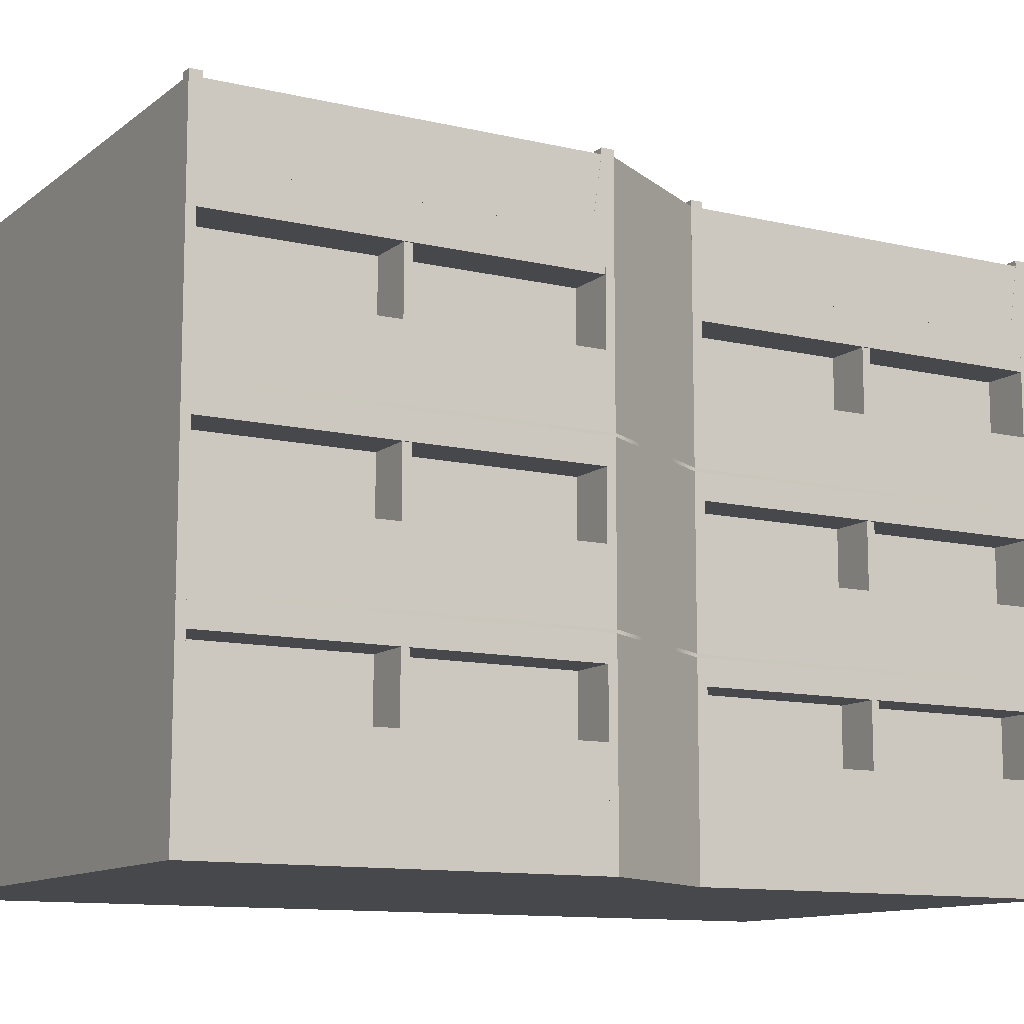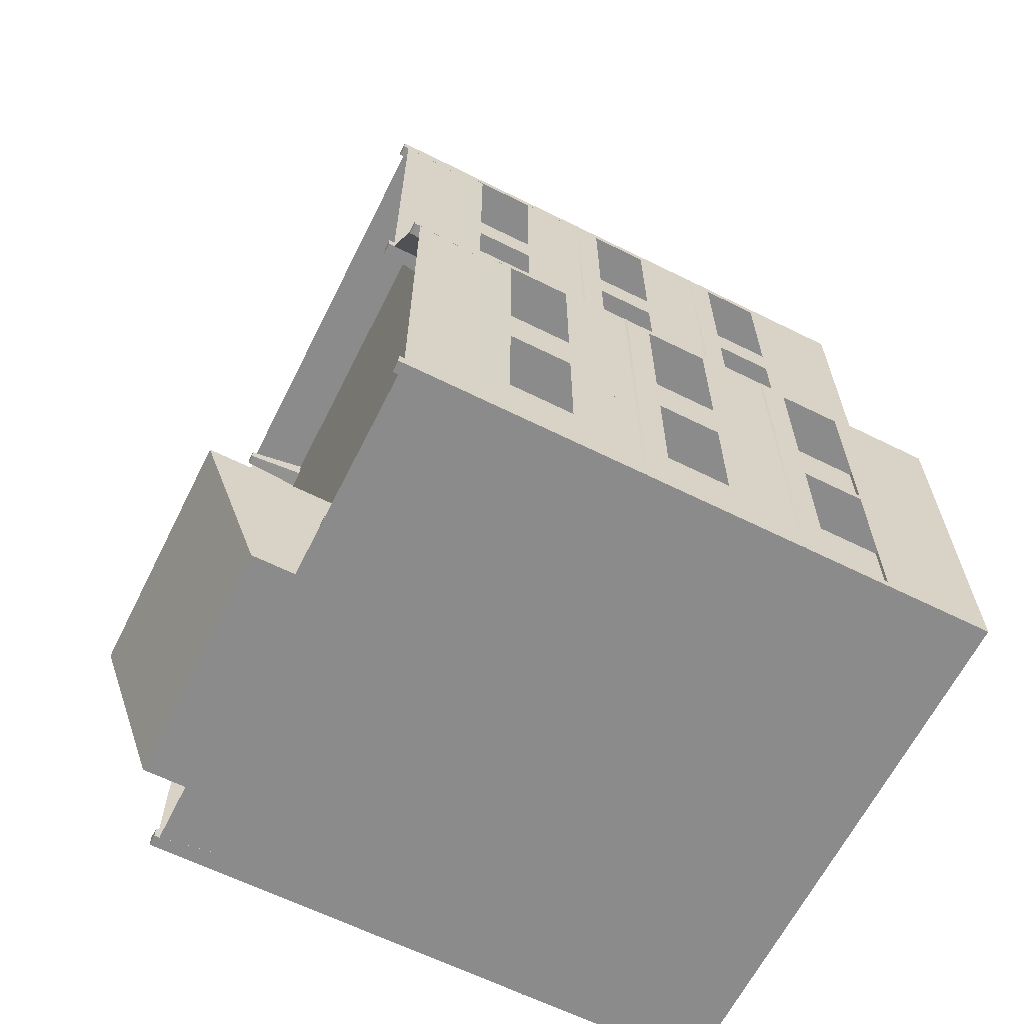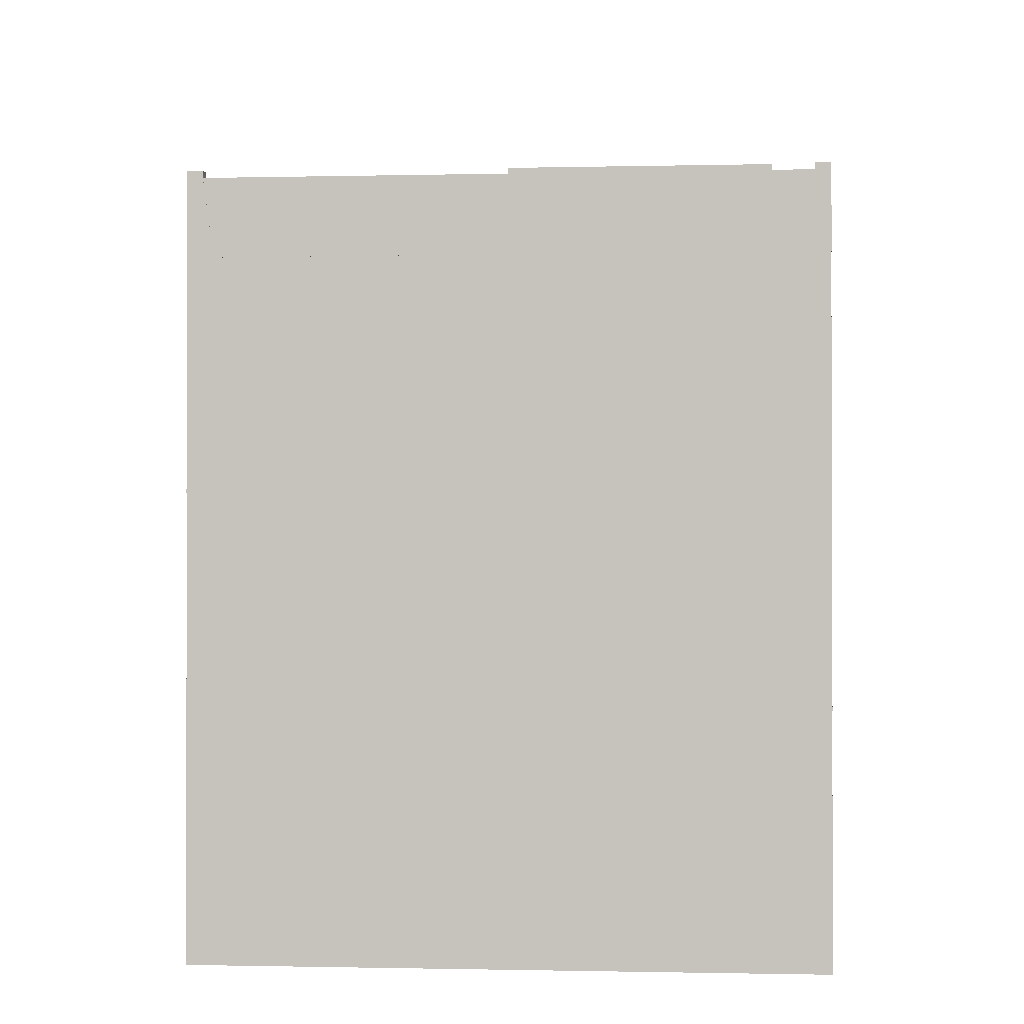
<metadata>
{"format":"obj","ext":"obj","renderer":"f3d","projection":"perspective","resolution":1024,"background":"white","views":[{"elev":-11.4,"azim":-119.9,"up":"+Y"},{"elev":-63.9,"azim":-116.6,"up":"+Z"},{"elev":-1.0,"azim":5.7,"up":"+Y"}]}
</metadata>
<code>
g default
v 4.222 14.47 -4.715
v 4.216 17.42 -4.715
v 1.68 17.43 -4.715
v 1.681 14.47 -4.715
g TopShackDoor Building_Apt1_v1
f 1 2 3 4
g default
v 6.108 4.612 3.369
v 7.578 4.612 3.369
v 6.108 4.612 13.29
v 7.578 4.612 13.29
v -6.293 0.2864 -5.593
v -7.652 0.2864 -5.593
v -6.293 14.34 -5.593
v -7.652 14.34 -5.593
v -6.293 14.34 -5.375
v -7.652 14.34 -5.375
v -6.293 0.2864 -5.375
v -7.652 0.2864 -5.375
v 6.182 0.2113 -5.372
v 7.557 0.2113 -5.372
v 6.182 14.27 -5.372
v 7.557 14.27 -5.372
v 6.182 14.27 -5.59
v 7.557 14.27 -5.59
v 6.182 0.2113 -5.59
v 7.557 0.2113 -5.59
v -4.201 0.2864 8.243
v -5.493 0.2864 8.243
v -4.201 14.34 8.243
v -5.493 14.34 8.243
v -4.201 14.34 8.461
v -5.493 14.34 8.461
v -4.201 0.2864 8.461
v -5.493 0.2864 8.461
v 6.108 4.587 -10.45
v 7.578 4.587 -10.45
v 6.108 4.587 -0.5308
v 7.578 4.587 -0.5308
v -6.221 14.49 -0.5119
v -7.69 14.49 -0.5119
v -6.218 13.33 -0.5119
v -7.687 13.33 -0.5119
v -6.218 13.33 -10.44
v -7.687 13.33 -10.44
v -6.221 14.49 -10.44
v -7.69 14.49 -10.44
v -6.221 8.958 -0.4928
v -7.69 8.958 -0.4928
v -6.221 8.958 -10.42
v -7.69 8.958 -10.42
v 4.991 0.2686 3.369
v 7.578 0.2686 3.369
v 4.991 0.2686 13.29
v 7.578 0.2686 13.29
v 7.578 0.018 -0.3175
v -7.69 0.018 -0.3175
v 7.578 14.49 -0.3175
v -7.69 14.49 -0.3175
v 7.578 14.49 -10.65
v -7.69 14.49 -10.65
v 7.578 0.018 -10.65
v -7.69 0.018 -10.65
v 7.578 0.018 3.202
v -5.546 0.018 3.202
v -5.546 14.49 3.202
v 7.578 14.49 3.202
v 7.578 0.018 13.51
v -5.546 0.018 13.51
v -5.546 14.49 13.51
v 7.578 14.49 13.51
v -7.69 0.2438 -10.42
v -7.69 0.2438 -0.552
v -7.69 14.26 -10.42
v -7.69 14.26 -0.552
v 7.578 0.2438 -10.42
v 7.578 0.2438 -0.5515
v 7.578 14.26 -0.5515
v 7.578 14.26 -10.42
v -5.546 0.2686 3.473
v -5.546 14.23 3.473
v -5.546 14.23 13.24
v -5.546 0.2686 13.24
v 7.578 0.2686 3.418
v 7.578 14.23 3.418
v 7.578 0.2686 13.29
v 7.578 14.23 13.29
v -6.422 0.2438 -10.42
v -6.422 0.2438 -0.552
v -6.422 14.26 -10.42
v -6.422 14.26 -0.552
v 6.277 0.2438 -10.42
v 6.277 0.2438 -0.5515
v 6.277 14.26 -0.5515
v 6.277 14.26 -10.42
v -4.289 0.2686 3.473
v -4.289 14.23 3.473
v -4.289 14.23 13.24
v -4.289 0.2686 13.24
v 6.277 0.2686 3.418
v 6.277 14.23 3.418
v 6.277 0.2686 13.29
v 6.277 14.23 13.29
v 4.991 0.2438 -10.45
v 7.578 0.2438 -10.45
v 4.991 0.2438 -0.5308
v 7.578 0.2438 -0.5308
v 6.108 13.09 13.49
v 7.578 13.09 13.49
v 6.108 14.49 13.49
v 7.578 14.49 13.49
v 6.108 14.49 -10.62
v 7.578 14.49 -10.62
v 6.108 13.09 -10.62
v 7.578 13.09 -10.62
v 6.108 8.983 3.369
v 7.578 8.983 3.369
v 6.108 8.983 13.29
v 7.578 8.983 13.29
v 6.108 8.958 -10.45
v 7.578 8.958 -10.45
v 6.108 8.958 -0.5308
v 7.578 8.958 -0.5308
v -4.077 0.2686 13.24
v -5.546 0.2686 13.24
v -4.077 0.2686 3.314
v -5.546 0.2686 3.314
v -4.077 14.49 13.32
v -5.546 14.49 13.32
v -4.074 13.33 13.32
v -5.543 13.33 13.32
v -4.074 13.33 3.393
v -5.543 13.33 3.393
v -4.077 14.49 3.393
v -5.546 14.49 3.393
v -6.221 0.2438 -0.4928
v -7.69 0.2438 -0.4928
v -6.221 0.2438 -10.42
v -7.69 0.2438 -10.42
v -4.077 8.983 13.24
v -5.546 8.983 13.24
v -4.077 8.983 3.314
v -5.546 8.983 3.314
v -4.077 4.612 13.24
v -5.546 4.612 13.24
v -4.077 4.612 3.314
v -5.546 4.612 3.314
v 6.172 0.2113 8.464
v 7.557 0.2113 8.464
v 6.172 14.27 8.464
v 7.557 14.27 8.464
v 6.172 14.27 8.246
v 7.557 14.27 8.246
v 6.172 0.2113 8.246
v 7.557 0.2113 8.246
v -0.7847 14.47 -4.715
v 6.348 14.47 -4.715
v -0.7847 18.92 -4.715
v 6.348 18.92 -4.715
v -0.7847 17.16 -9.391
v 6.348 17.16 -9.391
v -0.7847 14.47 -9.391
v 6.348 14.47 -9.391
v -0.7847 14.47 -7.857
v -0.7847 14.47 -6.248
v -0.7847 15.55 -6.248
v -0.7847 15.55 -7.857
v -1.102 14.47 -7.857
v -1.102 14.47 -6.248
v -1.102 15.55 -6.248
v -1.102 15.55 -7.857
v -6.221 4.587 -0.4928
v -7.69 4.587 -0.4928
v -6.221 4.587 -10.42
v -7.69 4.587 -10.42
v 7.578 6.004 3.369
v 7.578 6.004 13.29
v 7.578 5.979 -10.45
v 7.578 5.979 -0.5308
v -7.69 10.35 -0.4928
v -7.69 10.35 -10.42
v 7.578 1.66 3.369
v 7.578 1.66 13.29
v 7.578 1.636 -10.45
v 7.578 1.636 -0.5308
v 7.578 10.37 3.369
v 7.578 10.37 13.29
v 7.578 10.35 -10.45
v 7.578 10.35 -0.5308
v -5.546 1.66 13.24
v -5.546 1.66 3.314
v -7.69 1.636 -0.4928
v -7.69 1.636 -10.42
v -5.546 10.37 13.24
v -5.546 10.37 3.314
v -5.546 6.004 13.24
v -5.546 6.004 3.314
v -7.69 5.979 -0.4928
v -7.69 5.979 -10.42
v 6.108 6.004 13.29
v 7.578 6.004 13.29
v 7.578 6.004 3.369
v 6.108 6.004 3.369
v 6.108 5.979 -0.5308
v 7.578 5.979 -0.5308
v 7.578 5.979 -10.45
v 6.108 5.979 -10.45
v -6.221 10.35 -10.42
v -7.69 10.35 -10.42
v -7.69 10.35 -0.4928
v -6.221 10.35 -0.4928
v 6.108 1.66 13.29
v 7.578 1.66 13.29
v 7.578 1.66 3.369
v 6.108 1.66 3.369
v 6.108 1.636 -0.5308
v 7.578 1.636 -0.5308
v 7.578 1.636 -10.45
v 6.108 1.636 -10.45
v 6.108 10.37 13.29
v 7.578 10.37 13.29
v 7.578 10.37 3.369
v 6.108 10.37 3.369
v 6.108 10.35 -0.5308
v 7.578 10.35 -0.5308
v 7.578 10.35 -10.45
v 6.108 10.35 -10.45
v -4.077 1.66 3.314
v -5.546 1.66 3.314
v -5.546 1.66 13.24
v -4.077 1.66 13.24
v -6.221 1.636 -10.42
v -7.69 1.636 -10.42
v -7.69 1.636 -0.4928
v -6.221 1.636 -0.4928
v -4.077 10.37 3.314
v -5.546 10.37 3.314
v -5.546 10.37 13.24
v -4.077 10.37 13.24
v -4.077 6.004 3.314
v -5.546 6.004 3.314
v -5.546 6.004 13.24
v -4.077 6.004 13.24
v -6.221 5.979 -10.42
v -7.69 5.979 -10.42
v -7.69 5.979 -0.4928
v -6.221 5.979 -0.4928
v 1.681 14.47 -4.715
v 4.222 14.47 -4.715
v 1.68 17.43 -4.715
v 4.216 17.42 -4.715
g Building_Apt1_v1 MainBuilding
f 5 6 8 7
f 197 198 199 200
f 6 173 174 8
f 9 10 12 11
f 13 14 16 15
f 10 16 14 12
f 17 18 20 19
f 21 22 24 23
f 18 24 22 20
f 25 26 28 27
f 29 30 32 31
f 26 32 30 28
f 33 34 36 35
f 201 202 203 204
f 34 175 176 36
f 39 40 42 41
f 43 44 38 37
f 40 38 44 42
f 45 46 48 47
f 205 206 207 208
f 46 177 178 48
f 49 50 52 51
f 209 210 211 212
f 50 179 180 52
f 65 68 67 66
f 55 57 58 56
f 57 59 60 58
f 59 53 54 60
f 86 88 87 85
f 89 92 91 90
f 53 61 62 54
f 54 62 63 56
f 56 63 64 55
f 55 64 61 53
f 61 65 66 62
f 93 96 95 94
f 63 67 68 64
f 98 100 99 97
f 54 70 69 60
f 60 69 71 58
f 58 71 72 56
f 56 72 70 54
f 59 73 74 53
f 53 74 75 55
f 55 75 76 57
f 57 76 73 59
f 62 77 78 63
f 63 78 79 67
f 67 79 80 66
f 66 80 77 62
f 64 82 81 61
f 61 81 83 65
f 65 83 84 68
f 68 84 82 64
f 70 86 85 69
f 69 85 87 71
f 71 87 88 72
f 72 88 86 70
f 73 89 90 74
f 74 90 91 75
f 75 91 92 76
f 76 92 89 73
f 77 93 94 78
f 78 94 95 79
f 79 95 96 80
f 80 96 93 77
f 82 98 97 81
f 81 97 99 83
f 83 99 100 84
f 84 100 98 82
f 101 102 104 103
f 213 214 215 216
f 102 181 182 104
f 107 108 110 109
f 111 112 106 105
f 108 106 112 110
f 113 114 116 115
f 217 218 219 220
f 114 183 184 116
f 117 118 120 119
f 221 222 223 224
f 118 185 186 120
f 121 122 124 123
f 225 226 227 228
f 122 187 188 124
f 127 128 130 129
f 131 132 126 125
f 128 126 132 130
f 133 134 136 135
f 229 230 231 232
f 134 189 190 136
f 137 138 140 139
f 233 234 235 236
f 138 191 192 140
f 141 142 144 143
f 237 238 239 240
f 142 193 194 144
f 145 146 148 147
f 149 150 152 151
f 146 152 150 148
f 153 245 247 155
f 155 156 158 157
f 157 158 160 159
f 154 160 158 156
f 165 166 167 168
f 159 153 162 161
f 153 155 163 162
f 155 157 164 163
f 157 159 161 164
f 162 163 167 166
f 163 164 168 167
f 164 161 165 168
f 169 170 172 171
f 241 242 243 244
f 170 195 196 172
f 156 248 246 154
f 155 247 248 156
g default
v -5.549 14.49 3.202
v -4.995 14.49 3.202
v -5.549 16.14 3.202
v -5.227 16.14 3.202
v -5.549 16.14 3.524
v -5.227 16.14 3.524
v -5.549 14.49 3.756
v -4.995 14.49 3.756
v -7.694 14.49 -0.8717
v -7.14 14.49 -0.8717
v -7.694 16.14 -0.6395
v -7.372 16.14 -0.6395
v -7.694 16.14 -0.3175
v -7.372 16.14 -0.3175
v -7.694 14.49 -0.3175
v -7.14 14.49 -0.3175
v 7.581 14.47 -10.1
v 7.027 14.47 -10.1
v 7.581 16.12 -10.33
v 7.259 16.12 -10.33
v 7.581 16.12 -10.65
v 7.259 16.12 -10.65
v 7.581 14.47 -10.65
v 7.027 14.47 -10.65
v 7.582 14.47 13.51
v 7.028 14.47 13.51
v 7.582 16.12 13.51
v 7.26 16.12 13.51
v 7.582 16.12 13.19
v 7.26 16.12 13.19
v 7.582 14.47 12.96
v 7.028 14.47 12.96
v -7.693 14.48 -10.1
v -7.139 14.48 -10.1
v -7.693 16.13 -10.33
v -7.371 16.13 -10.33
v -7.693 16.13 -10.65
v -7.371 16.13 -10.65
v -7.693 14.48 -10.65
v -7.139 14.48 -10.65
v -5.549 14.48 13.51
v -4.995 14.48 13.51
v -5.549 16.13 13.51
v -5.227 16.13 13.51
v -5.549 16.13 13.19
v -5.227 16.13 13.19
v -5.549 14.48 12.96
v -4.995 14.48 12.96
v -5.549 16.28 3.202
v -5.549 16.28 3.524
v -5.227 16.28 3.524
v -5.227 16.28 3.202
v -7.694 16.28 -0.6395
v -7.694 16.28 -0.3175
v -7.372 16.28 -0.3175
v -7.372 16.28 -0.6395
v 7.581 16.27 -10.33
v 7.581 16.27 -10.65
v 7.259 16.27 -10.65
v 7.259 16.27 -10.33
v 7.582 16.27 13.51
v 7.582 16.27 13.19
v 7.26 16.27 13.19
v 7.26 16.27 13.51
v -7.693 16.28 -10.33
v -7.371 16.28 -10.33
v -7.371 16.28 -10.65
v -7.693 16.28 -10.65
v -5.549 16.28 13.51
v -5.227 16.28 13.51
v -5.227 16.28 13.19
v -5.549 16.28 13.19
g Building_Apt1_v1 Pillars
f 249 251 252 250
f 297 298 299 300
f 253 255 256 254
f 250 252 254 256
f 255 253 251 249
f 257 259 260 258
f 301 302 303 304
f 261 263 264 262
f 258 260 262 264
f 263 261 259 257
f 265 267 268 266
f 305 306 307 308
f 269 271 272 270
f 266 268 270 272
f 271 269 267 265
f 273 275 276 274
f 309 310 311 312
f 277 279 280 278
f 274 276 278 280
f 279 277 275 273
f 281 282 284 283
f 313 314 315 316
f 285 286 288 287
f 282 288 286 284
f 287 281 283 285
f 289 290 292 291
f 317 318 319 320
f 293 294 296 295
f 290 296 294 292
f 295 289 291 293
f 251 253 298 297
f 253 254 299 298
f 254 252 300 299
f 252 251 297 300
f 259 261 302 301
f 261 262 303 302
f 262 260 304 303
f 260 259 301 304
f 267 269 306 305
f 269 270 307 306
f 270 268 308 307
f 268 267 305 308
f 275 277 310 309
f 277 278 311 310
f 278 276 312 311
f 276 275 309 312
f 283 284 314 313
f 284 286 315 314
f 286 285 316 315
f 285 283 313 316
f 291 292 318 317
f 292 294 319 318
f 294 293 320 319
f 293 291 317 320
g default
v -5.559 9.651 13.53
v 7.588 9.651 13.53
v -5.559 9.735 13.53
v 7.588 9.735 13.53
v -7.703 9.735 -10.66
v 7.588 9.735 -10.66
v -7.703 9.651 -10.66
v 7.588 9.651 -10.66
v -7.703 9.735 -0.3175
v -7.703 9.651 -0.3175
v -5.559 9.735 3.202
v -5.559 9.651 3.202
v -0.3001 10.81 13.53
v 2.329 10.81 13.53
v -0.3001 10.72 13.53
v 2.329 10.72 13.53
v -1.352 9.735 13.53
v -1.352 9.651 13.53
v 3.381 9.735 13.53
v 3.381 9.651 13.53
v -1.586 10.81 -10.66
v 1.472 10.81 -10.66
v -1.586 10.72 -10.66
v 1.472 10.72 -10.66
v -2.81 9.735 -10.66
v -2.81 9.651 -10.66
v 2.695 9.735 -10.66
v 2.695 9.651 -10.66
v -6.202 9.735 2.146
v -7.059 9.735 0.7384
v -7.059 9.651 0.7384
v -6.202 9.651 2.146
v -6.373 10.08 1.865
v -6.888 10.08 1.02
v -6.888 9.992 1.02
v -6.373 9.992 1.865
v 7.588 9.735 2.346
v 7.588 10.08 1.898
v 7.588 10.08 1.103
v 7.588 9.735 0.6546
v 7.588 9.651 0.6546
v 7.588 9.992 1.103
v 7.588 9.992 1.898
v 7.588 9.651 2.346
v -5.559 5.268 13.53
v 7.588 5.268 13.53
v -5.559 5.352 13.53
v 7.588 5.352 13.53
v -7.703 5.352 -10.66
v 7.588 5.352 -10.66
v -7.703 5.268 -10.66
v 7.588 5.268 -10.66
v -7.703 5.352 -0.3175
v -7.703 5.268 -0.3175
v -5.559 5.352 3.202
v -5.559 5.268 3.202
v -0.3001 6.425 13.53
v 2.329 6.425 13.53
v -0.3001 6.341 13.53
v 2.329 6.341 13.53
v -1.352 5.352 13.53
v -1.352 5.268 13.53
v 3.381 5.352 13.53
v 3.381 5.268 13.53
v -1.586 6.422 -10.66
v 1.472 6.422 -10.66
v -1.586 6.338 -10.66
v 1.472 6.338 -10.66
v -2.81 5.352 -10.66
v -2.81 5.268 -10.66
v 2.695 5.352 -10.66
v 2.695 5.268 -10.66
v -6.202 5.352 2.146
v -7.059 5.352 0.7384
v -7.059 5.268 0.7384
v -6.202 5.268 2.146
v -6.373 5.693 1.865
v -6.888 5.693 1.02
v -6.888 5.609 1.02
v -6.373 5.609 1.865
v 7.588 5.352 2.346
v 7.588 5.693 1.898
v 7.588 5.693 1.103
v 7.588 5.352 0.6546
v 7.588 5.268 0.6546
v 7.588 5.609 1.103
v 7.588 5.609 1.898
v 7.588 5.268 2.346
g Building_Apt1_v1 SciFiLines
f 333 335 336 334
f 343 341 342 344
f 359 362 361 360
f 331 332 321 323
f 327 330 329 325
f 349 352 332 331
f 337 338 335 333
f 339 340 322 324
f 321 338 337 323
f 334 336 340 339
f 344 342 347 348
f 325 345 346 327
f 346 345 341 343
f 348 347 326 328
f 354 355 356 353
f 329 330 351 350
f 350 351 355 354
f 353 356 352 349
f 322 364 357 324
f 360 361 328 326
f 357 364 363 358
f 358 363 362 359
f 377 379 380 378
f 387 385 386 388
f 403 406 405 404
f 375 376 365 367
f 371 374 373 369
f 393 396 376 375
f 381 382 379 377
f 383 384 366 368
f 365 382 381 367
f 378 380 384 383
f 388 386 391 392
f 369 389 390 371
f 390 389 385 387
f 392 391 370 372
f 398 399 400 397
f 373 374 395 394
f 394 395 399 398
f 397 400 396 393
f 366 408 401 368
f 404 405 372 370
f 401 408 407 402
f 402 407 406 403
g default
v 7.578 16.12 -10.65
v -7.69 16.12 -10.65
v 7.578 16.12 -0.3175
v -7.69 16.12 -0.3175
v -5.546 16.12 3.202
v 7.578 16.12 3.202
v -5.546 16.12 13.51
v 7.578 16.12 13.51
v 7.578 14.49 -10.65
v -7.69 14.49 -10.65
v 7.578 14.49 -0.3175
v -7.69 14.49 -0.3175
v -5.546 14.49 3.202
v 7.578 14.49 3.202
v -5.546 14.49 13.51
v 7.578 14.49 13.51
v 7.578 16.12 -10.65
v -7.69 16.12 -10.65
v 7.578 16.12 -0.3175
v -7.69 16.12 -0.3175
v -5.546 16.12 3.202
v 7.578 16.12 3.202
v -5.546 16.12 13.51
v 7.578 16.12 13.51
v 7.578 14.49 -10.65
v -7.69 14.49 -10.65
v 7.578 14.49 -0.3175
v -7.69 14.49 -0.3175
v -5.546 14.49 3.202
v 7.578 14.49 3.202
v -5.546 14.49 13.51
v 7.578 14.49 13.51
g Building_Apt1_v1 Railings
f 417 409 410 418
f 419 411 409 417
f 420 418 410 412
f 420 412 413 421
f 419 422 414 411
f 421 413 415 423
f 422 424 416 414
f 424 423 415 416
f 433 434 426 425
f 435 433 425 427
f 434 436 428 426
f 436 437 429 428
f 435 427 430 438
f 437 439 431 429
f 440 438 430 432
f 440 432 431 439
g default
v -7.69 5.979 -0.4928
v -7.69 5.979 -10.42
v -7.69 7.23 -10.42
v -7.69 7.23 -0.4928
v 7.578 6.004 3.369
v 7.578 6.004 13.29
v 7.578 7.255 13.29
v 7.578 7.255 3.369
v 7.578 5.979 -10.45
v 7.578 5.979 -0.5308
v 7.578 7.23 -0.5308
v 7.578 7.23 -10.45
v -7.69 10.35 -0.4928
v -7.69 10.35 -10.42
v -7.69 11.6 -10.42
v -7.69 11.6 -0.4928
v 7.578 1.66 3.369
v 7.578 1.66 13.29
v 7.578 2.912 13.29
v 7.578 2.912 3.369
v 7.578 1.636 -10.45
v 7.578 1.636 -0.5308
v 7.578 2.887 -0.5308
v 7.578 2.887 -10.45
v 7.578 10.37 3.369
v 7.578 10.37 13.29
v 7.578 11.63 13.29
v 7.578 11.63 3.369
v 7.578 10.35 -10.45
v 7.578 10.35 -0.5308
v 7.578 11.6 -0.5308
v 7.578 11.6 -10.45
v -5.546 1.66 13.24
v -5.546 1.66 3.314
v -5.546 2.912 3.314
v -5.546 2.912 13.24
v -7.69 1.636 -0.4928
v -7.69 1.636 -10.42
v -7.69 2.887 -10.42
v -7.69 2.887 -0.4928
v -5.546 10.37 13.24
v -5.546 10.37 3.314
v -5.546 11.63 3.314
v -5.546 11.63 13.24
v -5.546 6.004 13.24
v -5.546 6.004 3.314
v -5.546 7.255 3.314
v -5.546 7.255 13.24
g Building_Apt1_v1 Balconies
f 442 441 444 443
f 446 445 448 447
f 450 449 452 451
f 454 453 456 455
f 458 457 460 459
f 462 461 464 463
f 466 465 468 467
f 470 469 472 471
f 474 473 476 475
f 478 477 480 479
f 482 481 484 483
f 486 485 488 487

</code>
